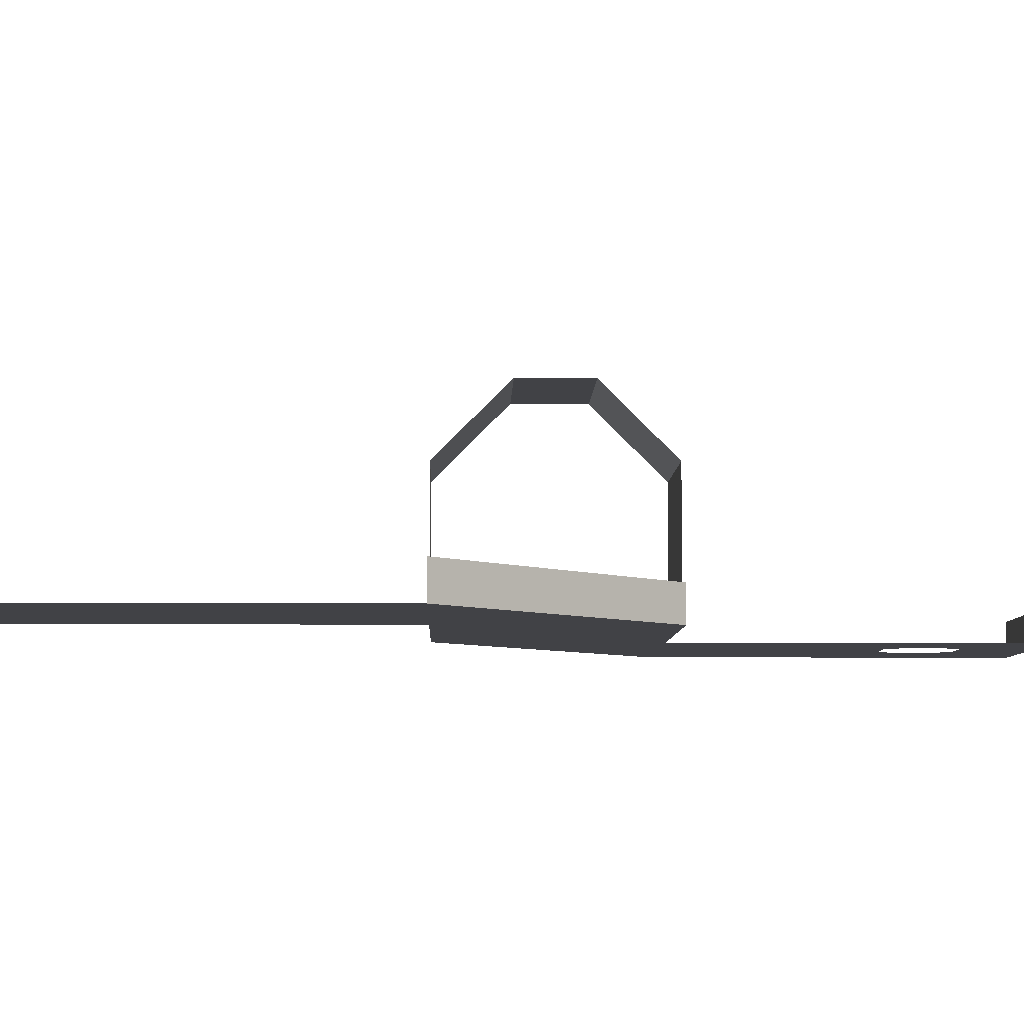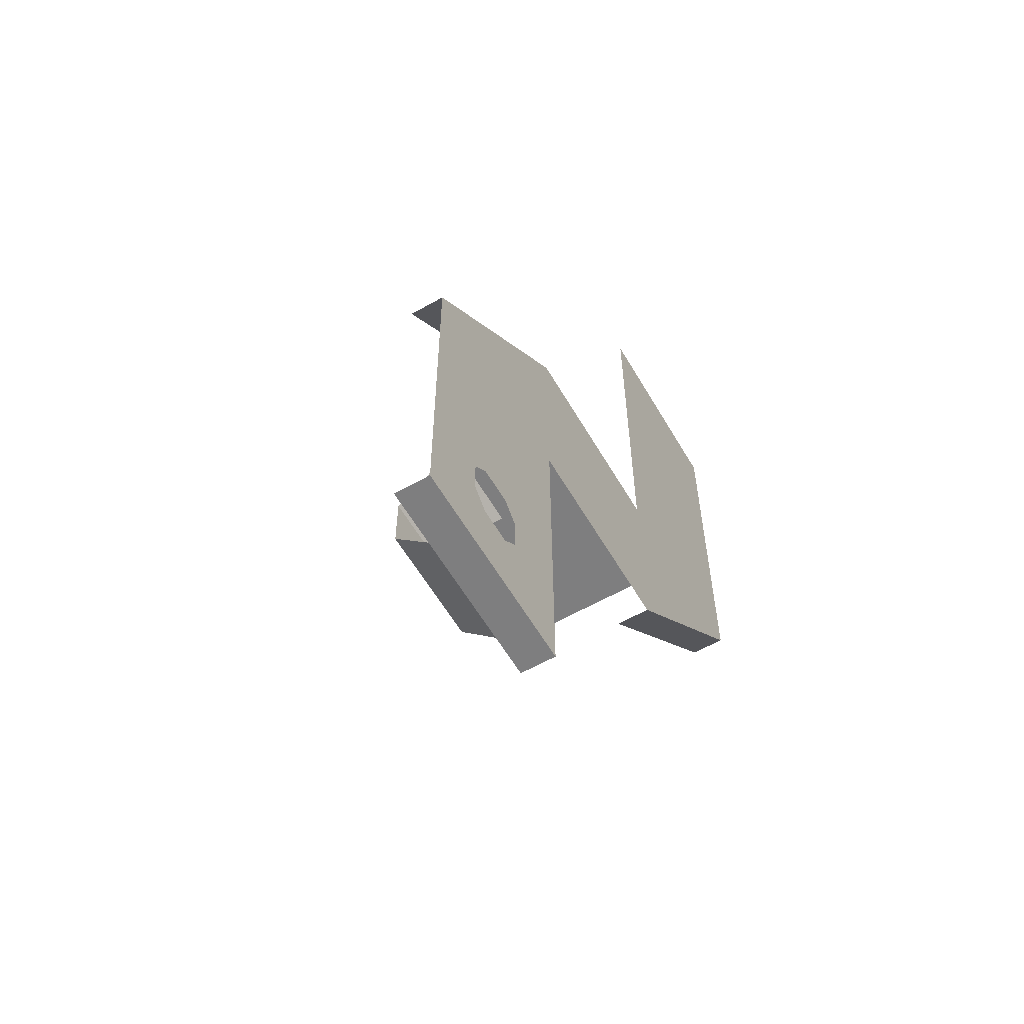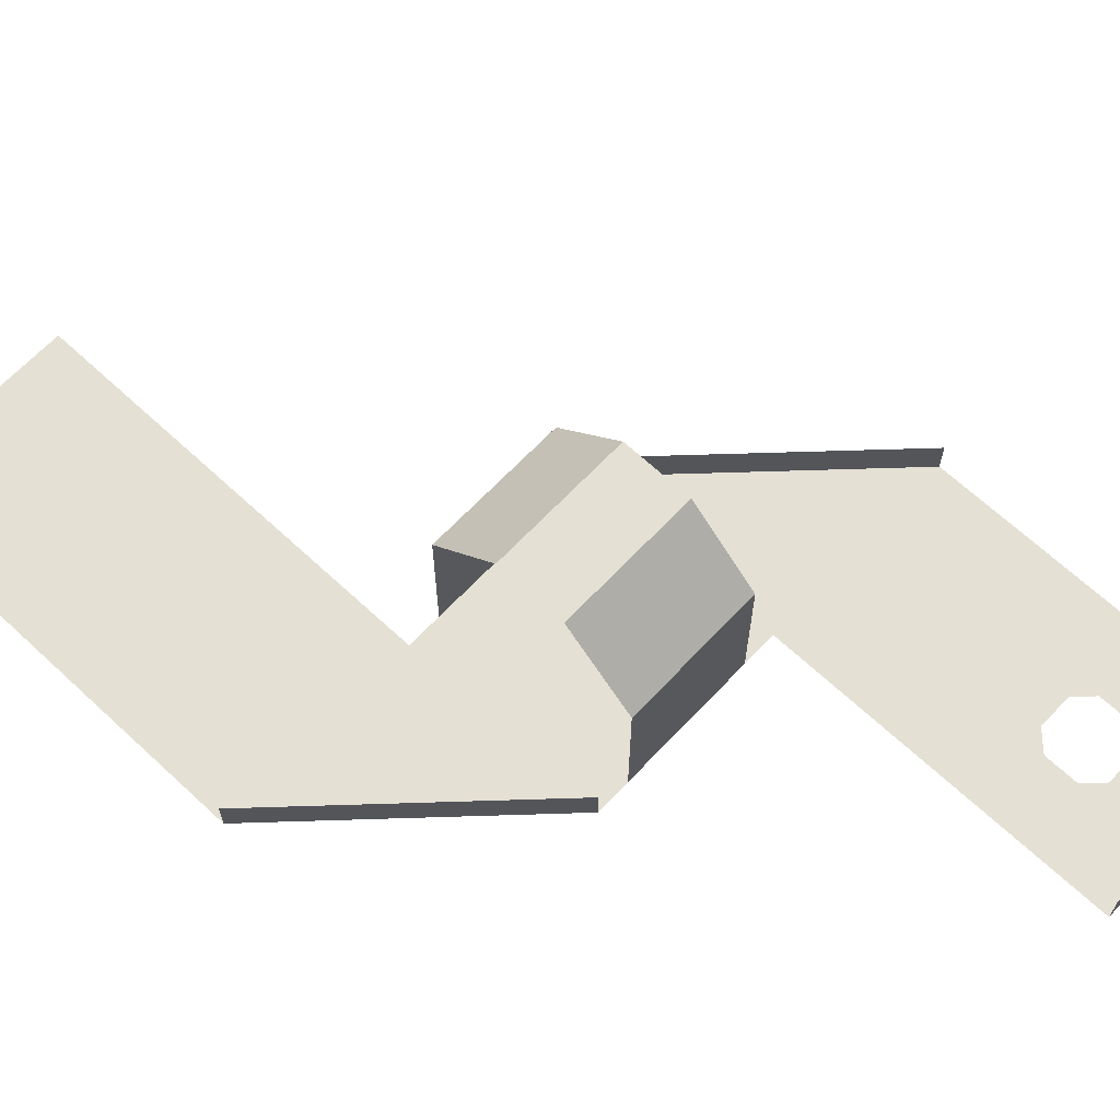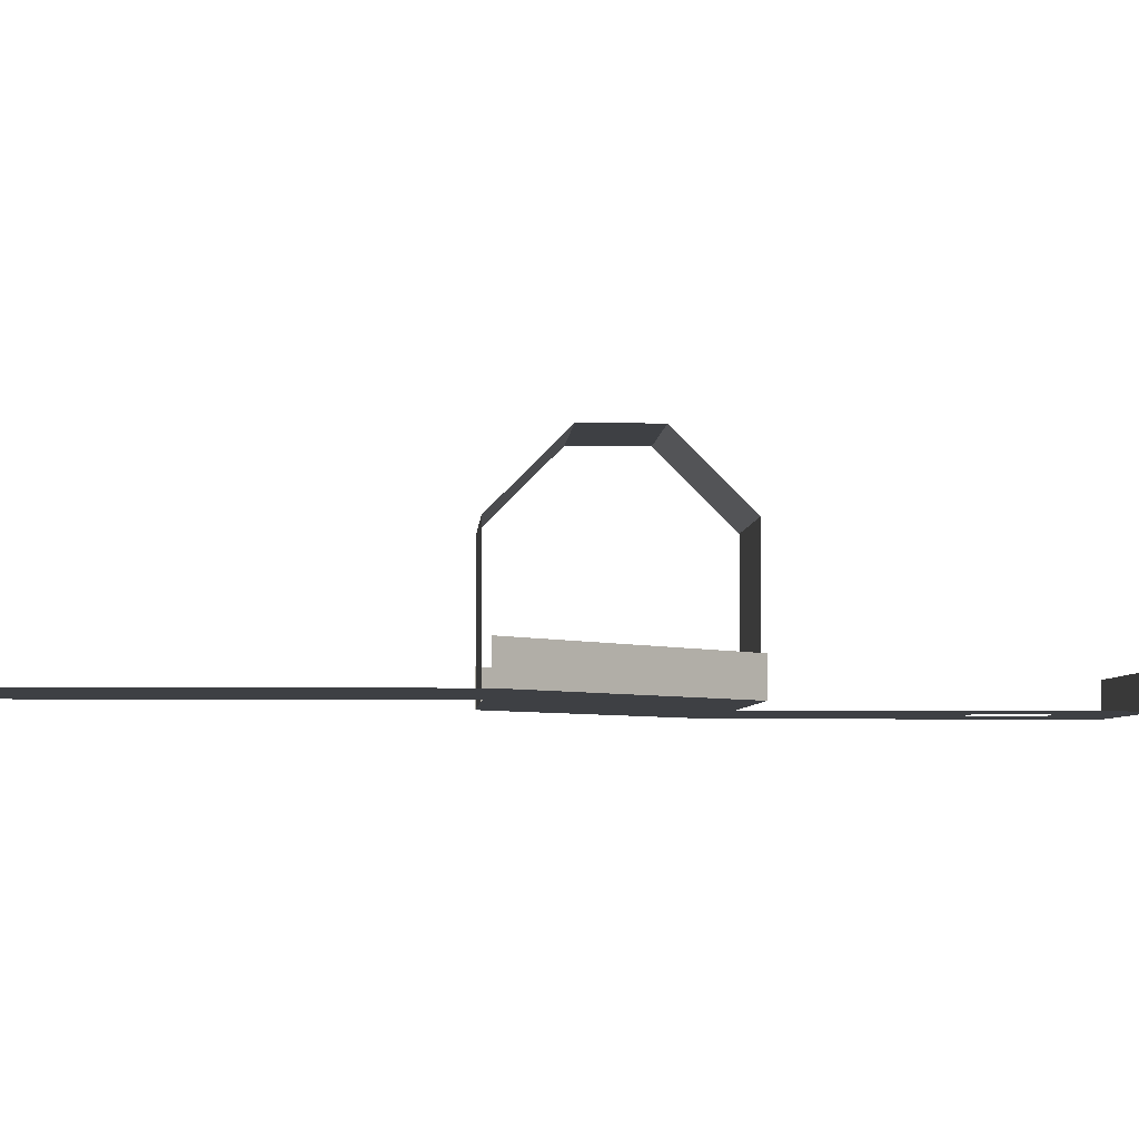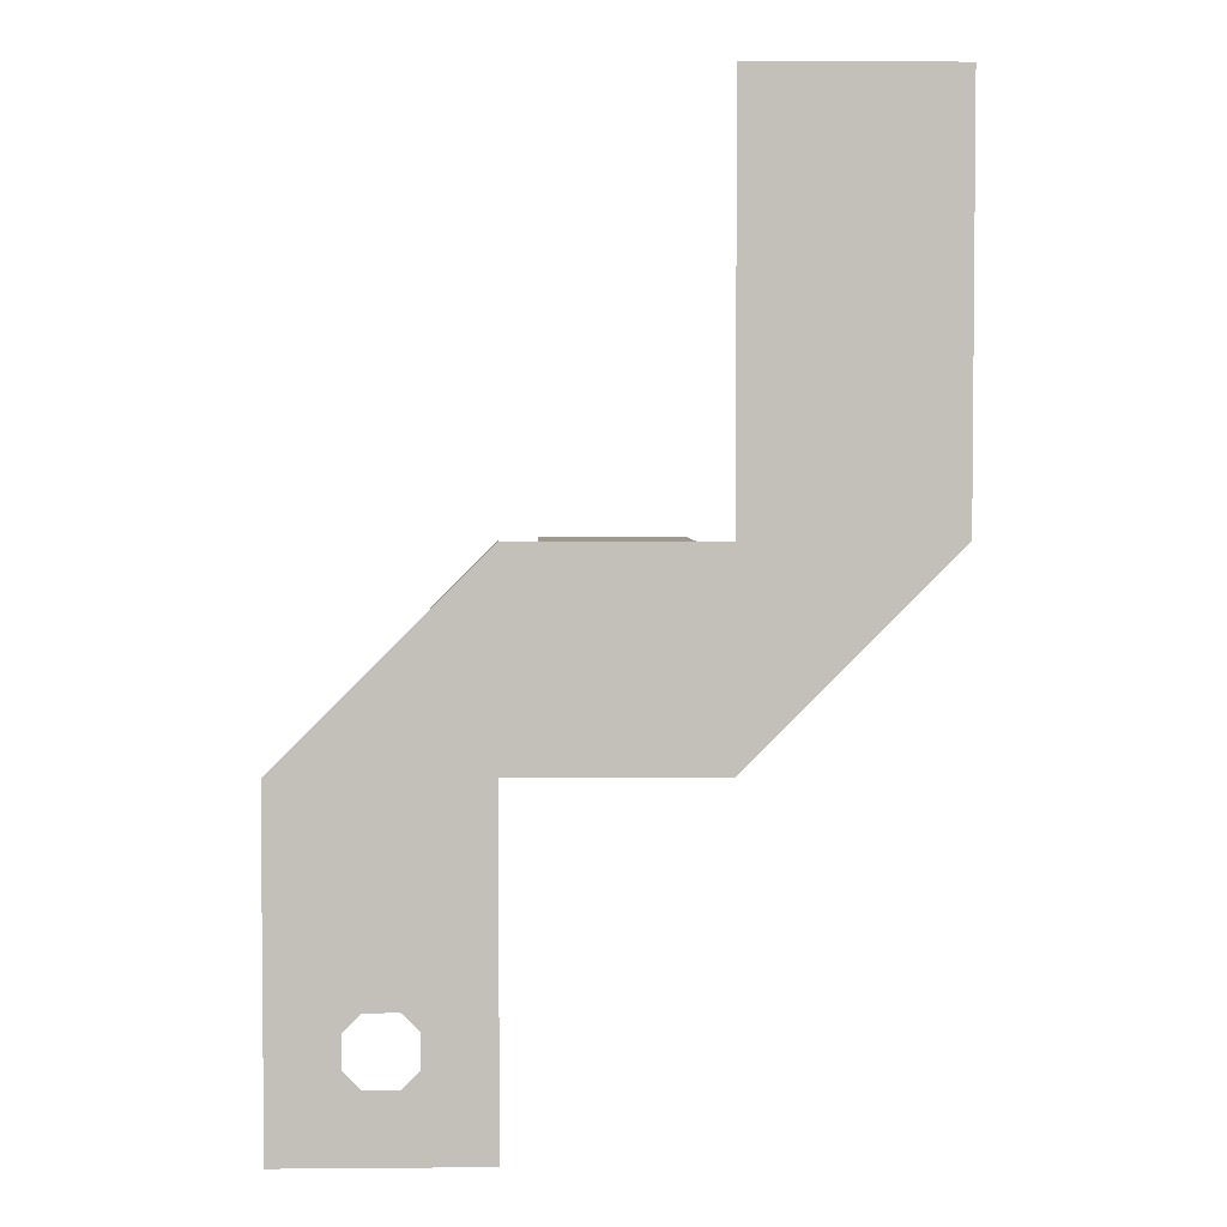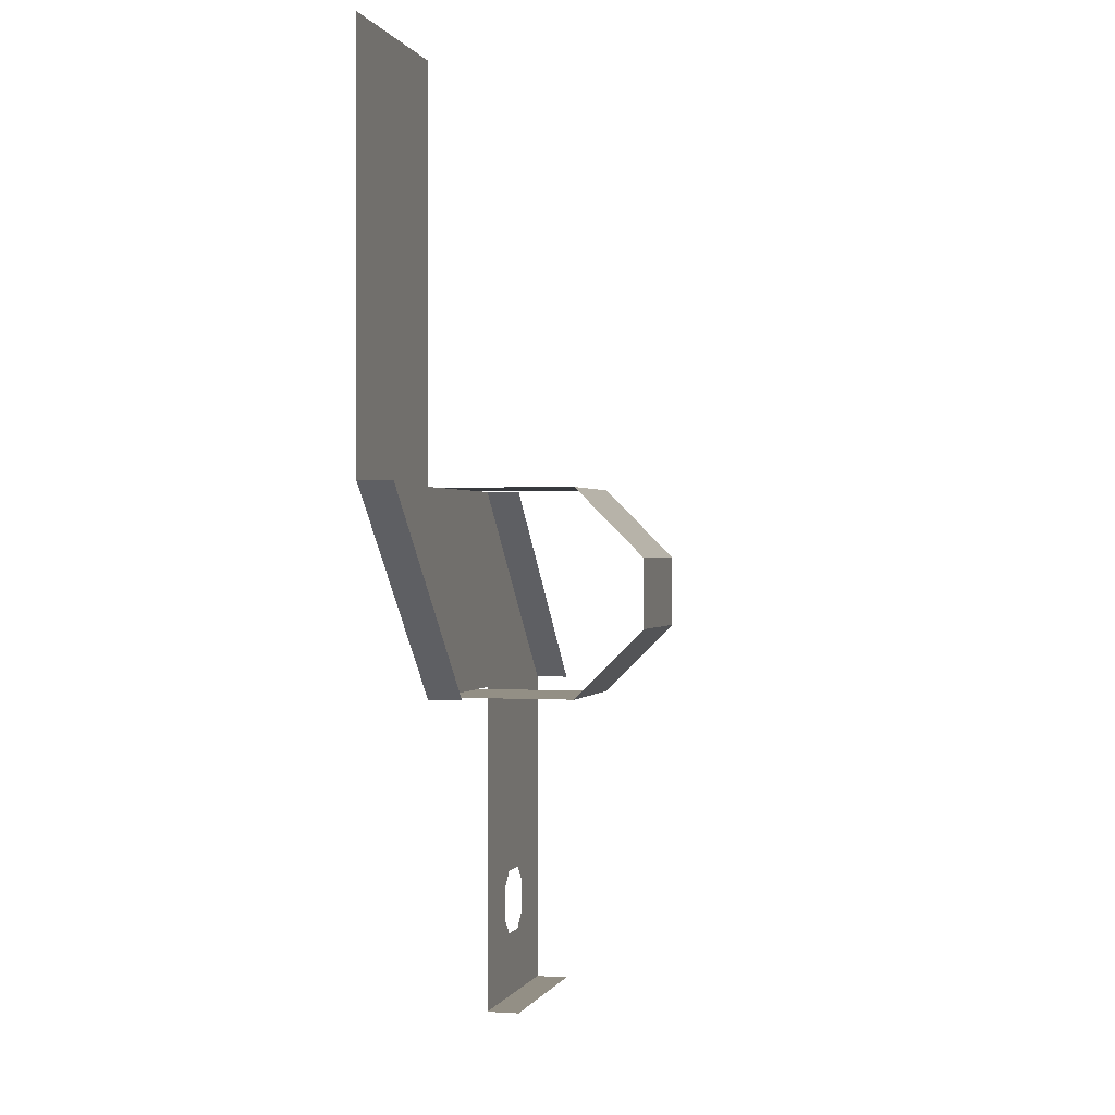
<metadata>
{"format":"obj","ext":"obj","renderer":"f3d","projection":"perspective","resolution":1024,"background":"white","views":[{"elev":-6.7,"azim":88.7,"up":"+Y"},{"elev":-59.4,"azim":-59.8,"up":"+Z"},{"elev":65.5,"azim":133.2,"up":"+Y"},{"elev":-4.7,"azim":86.7,"up":"+Y"},{"elev":3.3,"azim":-1.6,"up":"+Z"},{"elev":0.2,"azim":104.4,"up":"+Z"}]}
</metadata>
<code>
o Level
v 6 0 3
v 0 0 -3
v -12 0 -9
v -6 0 -9
v -6 0 -13
v -12 0 -13
v -6 1 -13
v -12 1 -13
v -8.5 0 -9
v -8 0 -9.5
v -9.5 0 -9
v -10 0 -9.5
v -8 0 -10.5
v -8.5 0 -11
v -10 0 -10.5
v -9.5 0 -11
v -6 0 -3
v -12 0 -3
v -6 0 3
v -0 0 3
v 6 0 9
v -1e-06 0 9
v 6 0 15
v -1e-06 0 15
v 6 1 3
v 0 1 -3
v -12 1 -3
v -6 1 3
v -5 0 3
v -1 0 3
v -5 4 3
v -1 4 3
v -5 6 1
v -1 6 1
v -5 6 -1
v -1 6 -1
v -5 4 -3
v -1 4 -3
v -5 0 -3
v -1 0 -3
f 35 38 36
f 40 37 39
f 35 37 38
f 40 38 37
f 5 8 6
f 19 27 18
f 2 25 1
f 33 36 34
f 5 7 8
f 19 28 27
f 2 26 25
f 33 35 36
f 29 32 30
f 31 34 32
f 29 31 32
f 31 33 34
f 16 6 5
f 18 3 17
f 1 22 20
f 21 24 22
f 12 11 3
f 4 9 10
f 4 10 13
f 12 3 15
f 3 6 15
f 5 4 13
f 5 13 14
f 16 15 6
f 5 14 16
f 3 4 17
f 17 2 20
f 2 1 20
f 20 19 17
f 19 18 17
f 1 21 22
f 21 23 24

</code>
